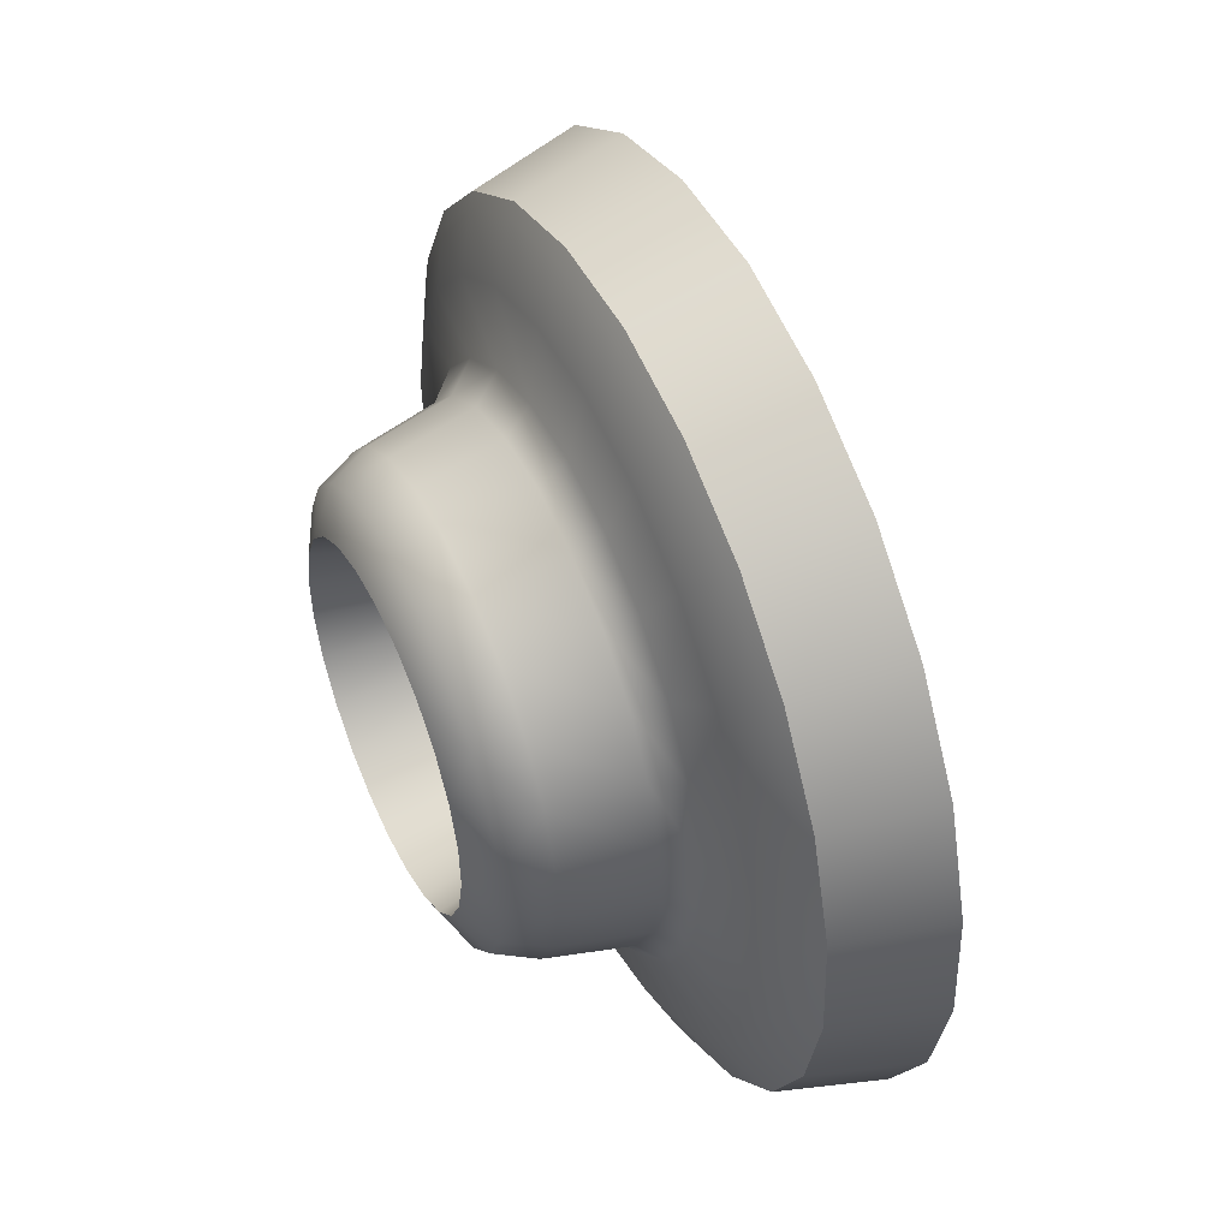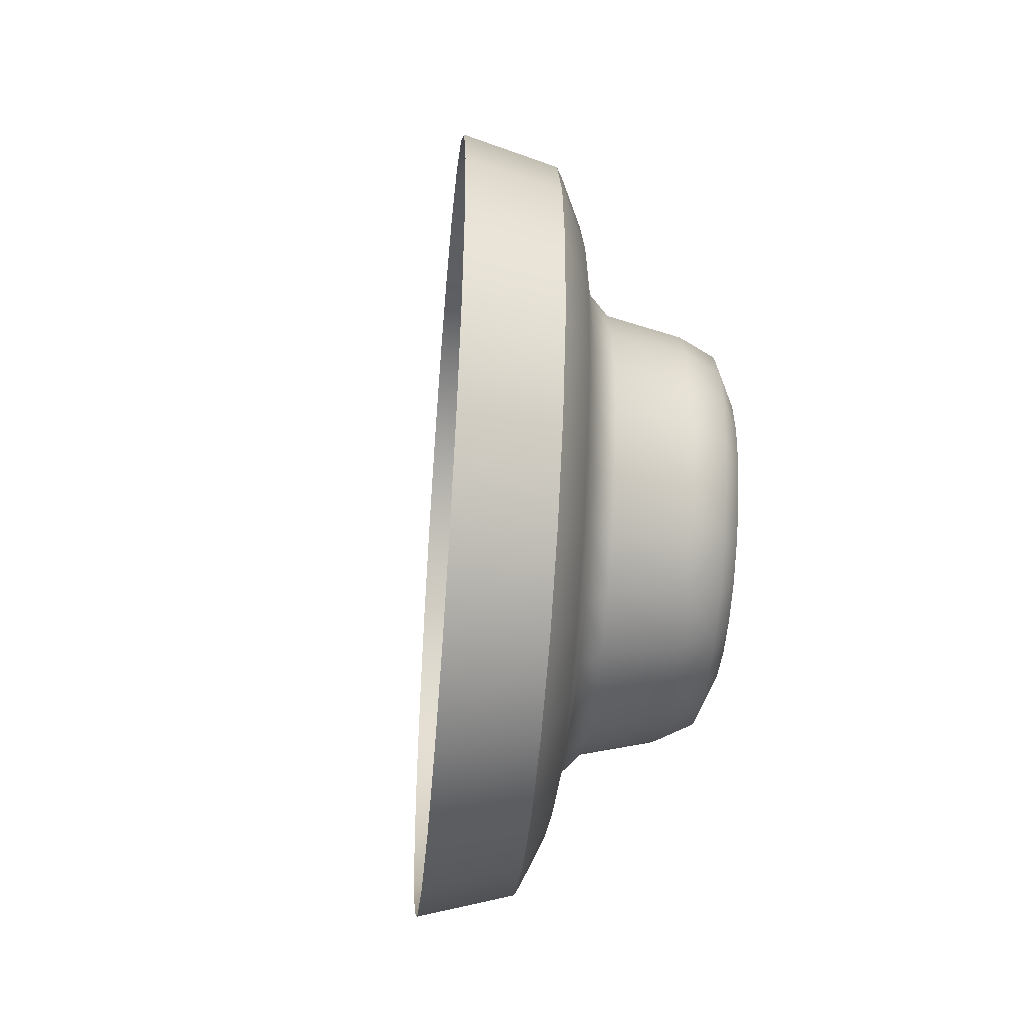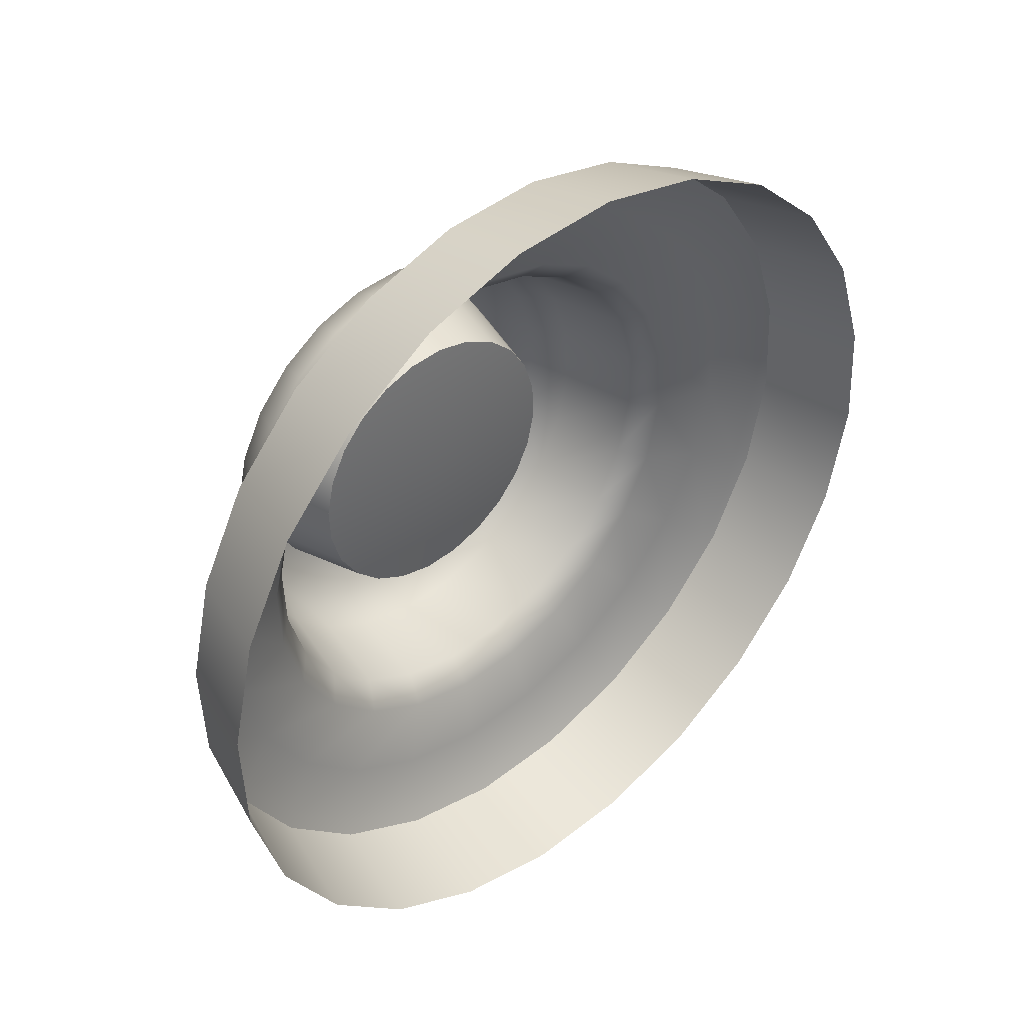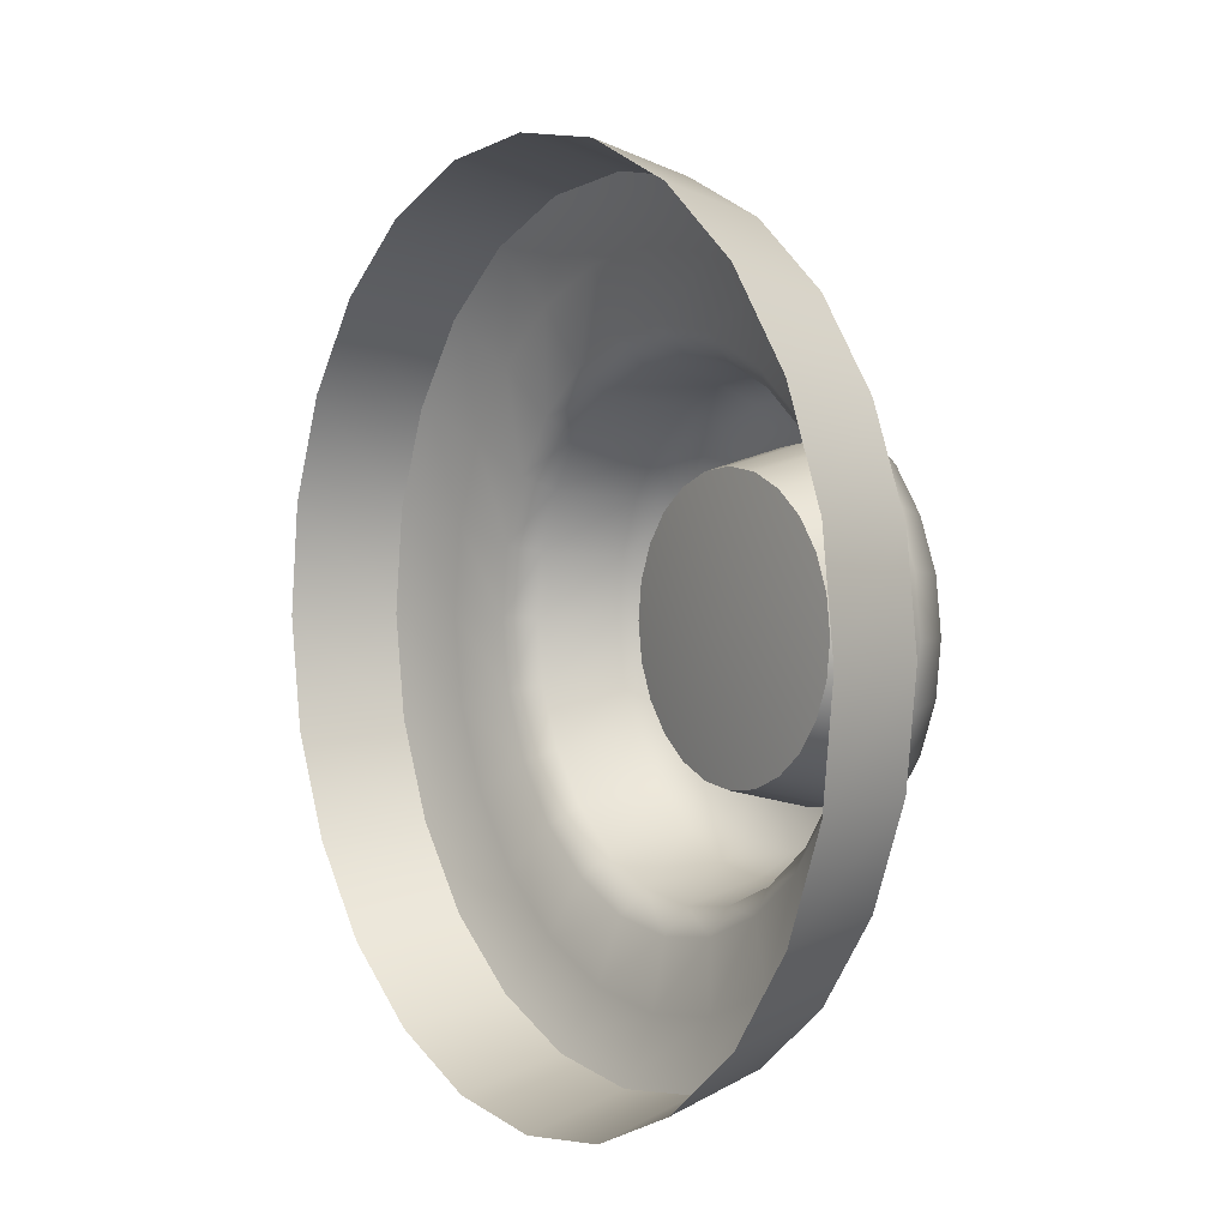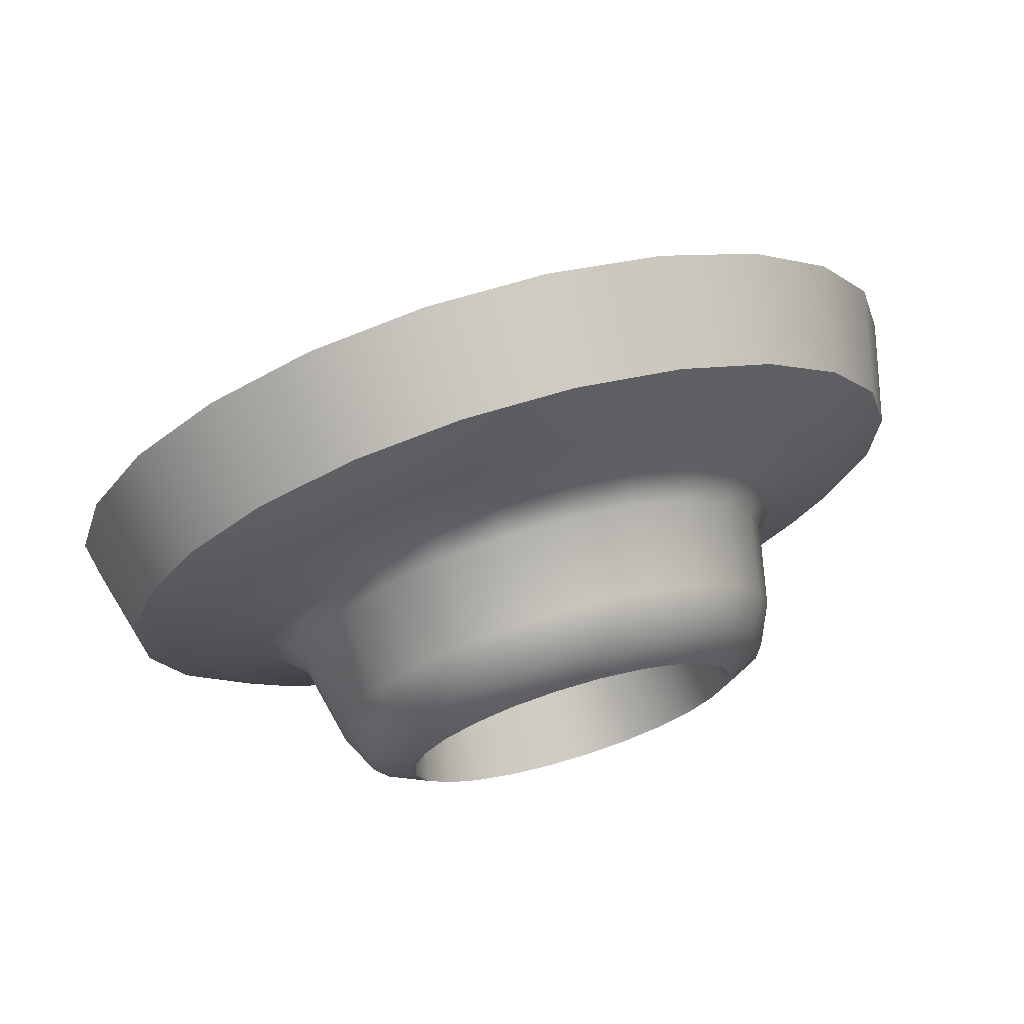
<metadata>
{"format":"obj","ext":"obj","renderer":"f3d","projection":"perspective","resolution":1024,"background":"white","views":[{"elev":-36.8,"azim":-2.0,"up":"+Y"},{"elev":-46.1,"azim":-159.8,"up":"+Z"},{"elev":76.3,"azim":42.1,"up":"+Y"},{"elev":53.5,"azim":156.7,"up":"+Y"},{"elev":45.7,"azim":-108.5,"up":"+Y"}]}
</metadata>
<code>
v 0.08921 1.221 0.9972
v -0.1244 1.103 0.9333
v -0.0187 0.8762 0.9668
v 0.2021 0.9792 1.033
v -0.01615 1.447 0.8946
v -0.223 1.314 0.8373
v -0.1064 1.641 0.73
v -0.3075 1.495 0.6832
v -0.1759 1.79 0.5165
v -0.3726 1.635 0.4834
v -0.2193 1.883 0.2672
v -0.4131 1.722 0.2501
v -0.2344 1.915 1.5e-05
v -0.4273 1.752 1.5e-05
v -0.2193 1.883 -0.2672
v -0.4131 1.722 -0.2501
v -0.1759 1.79 -0.5165
v -0.3726 1.635 -0.4834
v -0.1064 1.641 -0.73
v -0.3075 1.495 -0.6833
v -0.01615 1.447 -0.8946
v -0.223 1.314 -0.8373
v 0.08921 1.221 -0.9972
v -0.1244 1.103 -0.9333
v 0.2021 0.9792 -1.033
v -0.01871 0.8763 -0.9668
v 0.3151 0.7371 -0.9972
v 0.08698 0.6496 -0.9333
v 0.4204 0.5111 -0.8946
v 0.1856 0.4381 -0.8373
v 0.5106 0.3176 -0.73
v 0.2701 0.257 -0.6833
v 0.5802 0.1685 -0.5165
v 0.3352 0.1174 -0.4834
v 0.6236 0.07547 -0.2672
v 0.3757 0.03037 -0.2501
v 0.6387 0.04302 -1.5e-05
v 0.3899 0 -1.5e-05
v 0.6236 0.07547 0.2672
v 0.3757 0.03037 0.2501
v 0.5802 0.1685 0.5165
v 0.3352 0.1174 0.4834
v 0.5106 0.3176 0.73
v 0.2701 0.257 0.6833
v 0.4204 0.5111 0.8946
v 0.1856 0.4381 0.8373
v 0.3151 0.7371 0.9972
v 0.08699 0.6496 0.9333
v -0.4814 0.803 0.4821
v -0.4016 0.8537 0.5277
v -0.4573 0.9733 0.4734
v -0.5323 0.9122 0.4325
v -0.5535 0.8494 0.3492
v -0.5124 0.7611 0.3893
v -0.4683 0.6666 0.4032
v -0.4268 0.6859 0.4994
v -0.576 1.006 0.3529
v -0.5051 1.076 0.3863
v -0.5419 1.155 0.2733
v -0.6096 1.078 0.2497
v -0.6159 0.9831 0.2016
v -0.5887 0.9249 0.285
v -0.6306 1.123 0.1292
v -0.5648 1.204 0.1414
v -0.5728 1.221 -6e-06
v -0.6379 1.139 -6e-06
v -0.6387 1.032 -6e-06
v -0.6328 1.019 0.1043
v -0.6306 1.123 -0.1292
v -0.5648 1.204 -0.1414
v -0.5419 1.155 -0.2733
v -0.6096 1.078 -0.2497
v -0.6159 0.9831 -0.2016
v -0.6328 1.019 -0.1043
v -0.576 1.006 -0.3529
v -0.5051 1.076 -0.3863
v -0.4573 0.9733 -0.4734
v -0.5323 0.9122 -0.4325
v -0.5535 0.8494 -0.3492
v -0.5887 0.9249 -0.285
v -0.4814 0.803 -0.4821
v -0.4016 0.8537 -0.5277
v -0.3418 0.7256 -0.5466
v -0.4268 0.6859 -0.4994
v -0.4683 0.6666 -0.4032
v -0.5124 0.7611 -0.3893
v -0.3722 0.5689 -0.4821
v -0.2821 0.5974 -0.5277
v -0.2263 0.4779 -0.4734
v -0.3213 0.4596 -0.4325
v -0.3831 0.4839 -0.3492
v -0.4242 0.5721 -0.3893
v -0.2777 0.3661 -0.3529
v -0.1786 0.3755 -0.3863
v -0.1418 0.2965 -0.2733
v -0.244 0.294 -0.2497
v -0.3207 0.3501 -0.2016
v -0.3478 0.4083 -0.285
v -0.2231 0.249 -0.1292
v -0.1188 0.2473 -0.1414
v -0.1108 0.2301 -6e-06
v -0.2158 0.2333 -6e-06
v -0.2979 0.3011 -6e-06
v -0.3038 0.3138 -0.1043
v -0.2231 0.249 0.1292
v -0.1188 0.2473 0.1414
v -0.1418 0.2965 0.2733
v -0.244 0.294 0.2497
v -0.3207 0.3501 0.2016
v -0.3038 0.3138 0.1043
v -0.2777 0.3661 0.3529
v -0.1786 0.3755 0.3863
v -0.2263 0.4779 0.4734
v -0.3213 0.4596 0.4325
v -0.3831 0.4839 0.3492
v -0.3478 0.4083 0.285
v -0.3722 0.5689 0.4821
v -0.2821 0.5974 0.5277
v -0.3418 0.7256 0.5466
v -0.4242 0.5721 0.3893
v -0.23 0.9464 0.5705
v -0.2903 1.076 0.5118
v -0.1654 0.8078 0.591
v -0.3419 1.186 0.4177
v -0.3817 1.272 0.2955
v -0.4065 1.325 0.1529
v -0.4152 1.344 -6e-06
v -0.4065 1.325 -0.1529
v -0.3817 1.272 -0.2955
v -0.3419 1.186 -0.4177
v -0.2903 1.076 -0.5118
v -0.23 0.9464 -0.5705
v -0.1654 0.8078 -0.591
v -0.1008 0.6693 -0.5705
v -0.0405 0.54 -0.5118
v 0.01112 0.4293 -0.4177
v 0.05092 0.344 -0.2955
v 0.07573 0.2908 -0.1529
v 0.08439 0.2722 -6e-06
v 0.07573 0.2908 0.1529
v 0.05092 0.344 0.2955
v 0.01112 0.4293 0.4177
v -0.0405 0.54 0.5118
v -0.1008 0.6693 0.5705
v -0.184 0.985 0.6286
v -0.173 1.037 0.7862
v -0.2561 1.215 0.7053
v -0.2504 1.127 0.564
v -0.1128 0.8324 0.6512
v -0.08399 0.8458 0.8144
v -0.04165 0.6797 0.6286
v 0.005041 0.6549 0.7862
v 0.02477 0.5373 0.564
v 0.08811 0.4768 0.7053
v 0.08165 0.4153 0.4602
v 0.1592 0.3242 0.5755
v 0.1255 0.3212 0.3256
v 0.2141 0.2066 0.4072
v 0.1528 0.2626 0.1684
v 0.2483 0.1333 0.2107
v 0.1624 0.2422 -6e-06
v 0.2602 0.1077 -6e-06
v 0.1528 0.2626 -0.1684
v 0.2483 0.1333 -0.2107
v 0.1255 0.3212 -0.3256
v 0.2141 0.2066 -0.4072
v 0.08165 0.4153 -0.4602
v 0.1592 0.3242 -0.5755
v 0.02477 0.5373 -0.564
v 0.08811 0.4768 -0.7053
v -0.04165 0.6797 -0.6286
v 0.005041 0.6549 -0.7862
v -0.1128 0.8324 -0.6512
v -0.08399 0.8458 -0.8144
v -0.184 0.985 -0.6286
v -0.173 1.037 -0.7862
v -0.2504 1.127 -0.564
v -0.2561 1.215 -0.7053
v -0.3073 1.249 -0.4602
v -0.3272 1.367 -0.5755
v -0.3512 1.343 -0.3256
v -0.3821 1.485 -0.4072
v -0.3785 1.402 -0.1684
v -0.4162 1.558 -0.2107
v -0.388 1.423 -6e-06
v -0.4282 1.584 -6e-06
v -0.3785 1.402 0.1684
v -0.4162 1.558 0.2107
v -0.3512 1.343 0.3256
v -0.3821 1.485 0.4072
v -0.3073 1.249 0.4602
v -0.3272 1.367 0.5755
v -0.3101 0.8405 0.3385
v -0.2717 0.7583 0.3507
v -0.3458 0.9172 0.3037
v -0.3765 0.9829 0.2478
v -0.4001 1.033 0.1753
v -0.4148 1.065 0.0907
v -0.4199 1.076 -6e-06
v -0.4148 1.065 -0.09072
v -0.4001 1.033 -0.1753
v -0.3765 0.9829 -0.2478
v -0.3458 0.9172 -0.3037
v -0.3101 0.8405 -0.3385
v -0.2717 0.7583 -0.3507
v -0.2334 0.6761 -0.3385
v -0.1976 0.5994 -0.3037
v -0.167 0.5337 -0.2478
v -0.1434 0.483 -0.1753
v -0.1287 0.4515 -0.09072
v -0.1235 0.4405 -6e-06
v -0.1287 0.4515 0.0907
v -0.1434 0.483 0.1753
v -0.167 0.5337 0.2478
v -0.1976 0.5994 0.3037
v -0.2334 0.6761 0.3385
v -0.249 0.7689 -6e-06
v -0.2314 1.294 0.8108
v -0.1359 1.089 0.9038
v -0.03358 0.8693 0.9363
v 0.06876 0.6498 0.9038
v 0.1643 0.445 0.8109
v 0.246 0.2697 0.6617
v 0.3091 0.1344 0.4682
v 0.3484 0.05016 0.2422
v 0.3621 0.02075 -1.5e-05
v 0.3484 0.05016 -0.2422
v 0.3091 0.1344 -0.4681
v 0.246 0.2697 -0.6617
v 0.1643 0.445 -0.8108
v 0.06876 0.6498 -0.9038
v -0.03359 0.8693 -0.9363
v -0.1359 1.089 -0.9038
v -0.2314 1.294 -0.8109
v -0.3132 1.469 -0.6617
v -0.3763 1.604 -0.4681
v -0.4156 1.688 -0.2422
v -0.4293 1.718 1.5e-05
v -0.4156 1.688 0.2422
v -0.3763 1.604 0.4681
v -0.3132 1.469 0.6616
f 1 2 3
f 1 3 4
f 5 6 2
f 5 2 1
f 7 8 6
f 7 6 5
f 9 10 8
f 9 8 7
f 11 12 10
f 11 10 9
f 13 14 12
f 13 12 11
f 15 16 14
f 15 14 13
f 17 18 16
f 17 16 15
f 19 20 18
f 19 18 17
f 21 22 20
f 21 20 19
f 23 24 22
f 23 22 21
f 25 26 24
f 25 24 23
f 27 28 26
f 27 26 25
f 29 30 28
f 29 28 27
f 31 32 30
f 31 30 29
f 33 34 32
f 33 32 31
f 35 36 34
f 35 34 33
f 37 38 36
f 37 36 35
f 39 40 38
f 39 38 37
f 41 42 40
f 41 40 39
f 43 44 42
f 43 42 41
f 45 46 44
f 45 44 43
f 47 48 46
f 47 46 45
f 4 3 48
f 4 48 47
f 49 50 51
f 49 51 52
f 53 54 49
f 53 49 52
f 49 54 55
f 49 55 56
f 57 58 59
f 57 59 60
f 61 62 57
f 61 57 60
f 57 62 53
f 57 53 52
f 63 64 65
f 63 65 66
f 67 68 63
f 67 63 66
f 63 68 61
f 63 61 60
f 69 70 71
f 69 71 72
f 73 74 69
f 73 69 72
f 69 74 67
f 69 67 66
f 75 76 77
f 75 77 78
f 79 80 75
f 79 75 78
f 75 80 73
f 75 73 72
f 81 82 83
f 81 83 84
f 85 86 81
f 85 81 84
f 81 86 79
f 81 79 78
f 87 88 89
f 87 89 90
f 91 92 87
f 91 87 90
f 87 92 85
f 87 85 84
f 93 94 95
f 93 95 96
f 97 98 93
f 97 93 96
f 93 98 91
f 93 91 90
f 99 100 101
f 99 101 102
f 103 104 99
f 103 99 102
f 99 104 97
f 99 97 96
f 105 106 107
f 105 107 108
f 109 110 105
f 109 105 108
f 105 110 103
f 105 103 102
f 111 112 113
f 111 113 114
f 115 116 111
f 115 111 114
f 111 116 109
f 111 109 108
f 117 118 119
f 117 119 56
f 55 120 117
f 55 117 56
f 117 120 115
f 117 115 114
f 51 50 121
f 51 121 122
f 123 121 50
f 123 50 119
f 59 58 124
f 59 124 125
f 122 124 58
f 122 58 51
f 65 64 126
f 65 126 127
f 125 126 64
f 125 64 59
f 71 70 128
f 71 128 129
f 127 128 70
f 127 70 65
f 77 76 130
f 77 130 131
f 129 130 76
f 129 76 71
f 83 82 132
f 83 132 133
f 131 132 82
f 131 82 77
f 89 88 134
f 89 134 135
f 133 134 88
f 133 88 83
f 95 94 136
f 95 136 137
f 135 136 94
f 135 94 89
f 101 100 138
f 101 138 139
f 137 138 100
f 137 100 95
f 107 106 140
f 107 140 141
f 139 140 106
f 139 106 101
f 113 112 142
f 113 142 143
f 141 142 112
f 141 112 107
f 119 118 144
f 119 144 123
f 143 144 118
f 143 118 113
f 145 146 147
f 145 147 148
f 149 150 146
f 149 146 145
f 151 152 150
f 151 150 149
f 153 154 152
f 153 152 151
f 155 156 154
f 155 154 153
f 157 158 156
f 157 156 155
f 159 160 158
f 159 158 157
f 161 162 160
f 161 160 159
f 163 164 162
f 163 162 161
f 165 166 164
f 165 164 163
f 167 168 166
f 167 166 165
f 169 170 168
f 169 168 167
f 171 172 170
f 171 170 169
f 173 174 172
f 173 172 171
f 175 176 174
f 175 174 173
f 177 178 176
f 177 176 175
f 179 180 178
f 179 178 177
f 181 182 180
f 181 180 179
f 183 184 182
f 183 182 181
f 185 186 184
f 185 184 183
f 187 188 186
f 187 186 185
f 189 190 188
f 189 188 187
f 191 192 190
f 191 190 189
f 148 147 192
f 148 192 191
f 54 193 194
f 54 194 55
f 53 195 193
f 53 193 54
f 62 196 195
f 62 195 53
f 61 197 196
f 61 196 62
f 68 198 197
f 68 197 61
f 67 199 198
f 67 198 68
f 74 200 199
f 74 199 67
f 73 201 200
f 73 200 74
f 80 202 201
f 80 201 73
f 79 203 202
f 79 202 80
f 86 204 203
f 86 203 79
f 85 205 204
f 85 204 86
f 92 206 205
f 92 205 85
f 91 207 206
f 91 206 92
f 98 208 207
f 98 207 91
f 97 209 208
f 97 208 98
f 104 210 209
f 104 209 97
f 103 211 210
f 103 210 104
f 110 212 211
f 110 211 103
f 109 213 212
f 109 212 110
f 116 214 213
f 116 213 109
f 115 215 214
f 115 214 116
f 120 216 215
f 120 215 115
f 55 194 216
f 55 216 120
f 194 193 217
f 193 195 217
f 195 196 217
f 196 197 217
f 197 198 217
f 198 199 217
f 199 200 217
f 200 201 217
f 201 202 217
f 202 203 217
f 203 204 217
f 204 205 217
f 205 206 217
f 206 207 217
f 207 208 217
f 208 209 217
f 209 210 217
f 210 211 217
f 211 212 217
f 212 213 217
f 213 214 217
f 214 215 217
f 215 216 217
f 216 194 217
f 218 219 2
f 218 2 6
f 220 221 48
f 220 48 3
f 222 223 44
f 222 44 46
f 224 225 40
f 224 40 42
f 226 227 36
f 226 36 38
f 228 229 32
f 228 32 34
f 230 231 28
f 230 28 30
f 232 233 24
f 232 24 26
f 234 235 20
f 234 20 22
f 236 237 16
f 236 16 18
f 238 239 12
f 238 12 14
f 240 241 8
f 240 8 10
f 241 192 147
f 241 147 218
f 240 190 192
f 240 192 241
f 239 188 190
f 239 190 240
f 237 184 186
f 237 186 238
f 235 180 182
f 235 182 236
f 233 176 178
f 233 178 234
f 231 172 174
f 231 174 232
f 229 168 170
f 229 170 230
f 227 164 166
f 227 166 228
f 225 160 162
f 225 162 226
f 223 156 158
f 223 158 224
f 221 152 154
f 221 154 222
f 219 146 150
f 219 150 220
f 152 221 220
f 152 220 150
f 156 223 222
f 156 222 154
f 160 225 224
f 160 224 158
f 164 227 226
f 164 226 162
f 168 229 228
f 168 228 166
f 172 231 230
f 172 230 170
f 176 233 232
f 176 232 174
f 180 235 234
f 180 234 178
f 184 237 236
f 184 236 182
f 188 239 238
f 188 238 186
f 146 219 218
f 146 218 147
f 3 2 219
f 3 219 220
f 46 48 221
f 46 221 222
f 42 44 223
f 42 223 224
f 38 40 225
f 38 225 226
f 34 36 227
f 34 227 228
f 30 32 229
f 30 229 230
f 26 28 231
f 26 231 232
f 22 24 233
f 22 233 234
f 18 20 235
f 18 235 236
f 14 16 237
f 14 237 238
f 10 12 239
f 10 239 240
f 6 8 241
f 6 241 218
f 119 50 49
f 119 49 56
f 51 58 57
f 51 57 52
f 59 64 63
f 59 63 60
f 65 70 69
f 65 69 66
f 71 76 75
f 71 75 72
f 77 82 81
f 77 81 78
f 83 88 87
f 83 87 84
f 89 94 93
f 89 93 90
f 95 100 99
f 95 99 96
f 101 106 105
f 101 105 102
f 107 112 111
f 107 111 108
f 113 118 117
f 113 117 114
f 145 148 122
f 145 122 121
f 149 145 121
f 149 121 123
f 191 189 125
f 191 125 124
f 148 191 124
f 148 124 122
f 187 185 127
f 187 127 126
f 189 187 126
f 189 126 125
f 183 181 129
f 183 129 128
f 185 183 128
f 185 128 127
f 179 177 131
f 179 131 130
f 181 179 130
f 181 130 129
f 175 173 133
f 175 133 132
f 177 175 132
f 177 132 131
f 171 169 135
f 171 135 134
f 173 171 134
f 173 134 133
f 167 165 137
f 167 137 136
f 169 167 136
f 169 136 135
f 163 161 139
f 163 139 138
f 165 163 138
f 165 138 137
f 159 157 141
f 159 141 140
f 161 159 140
f 161 140 139
f 155 153 143
f 155 143 142
f 157 155 142
f 157 142 141
f 151 149 123
f 151 123 144
f 153 151 144
f 153 144 143

</code>
